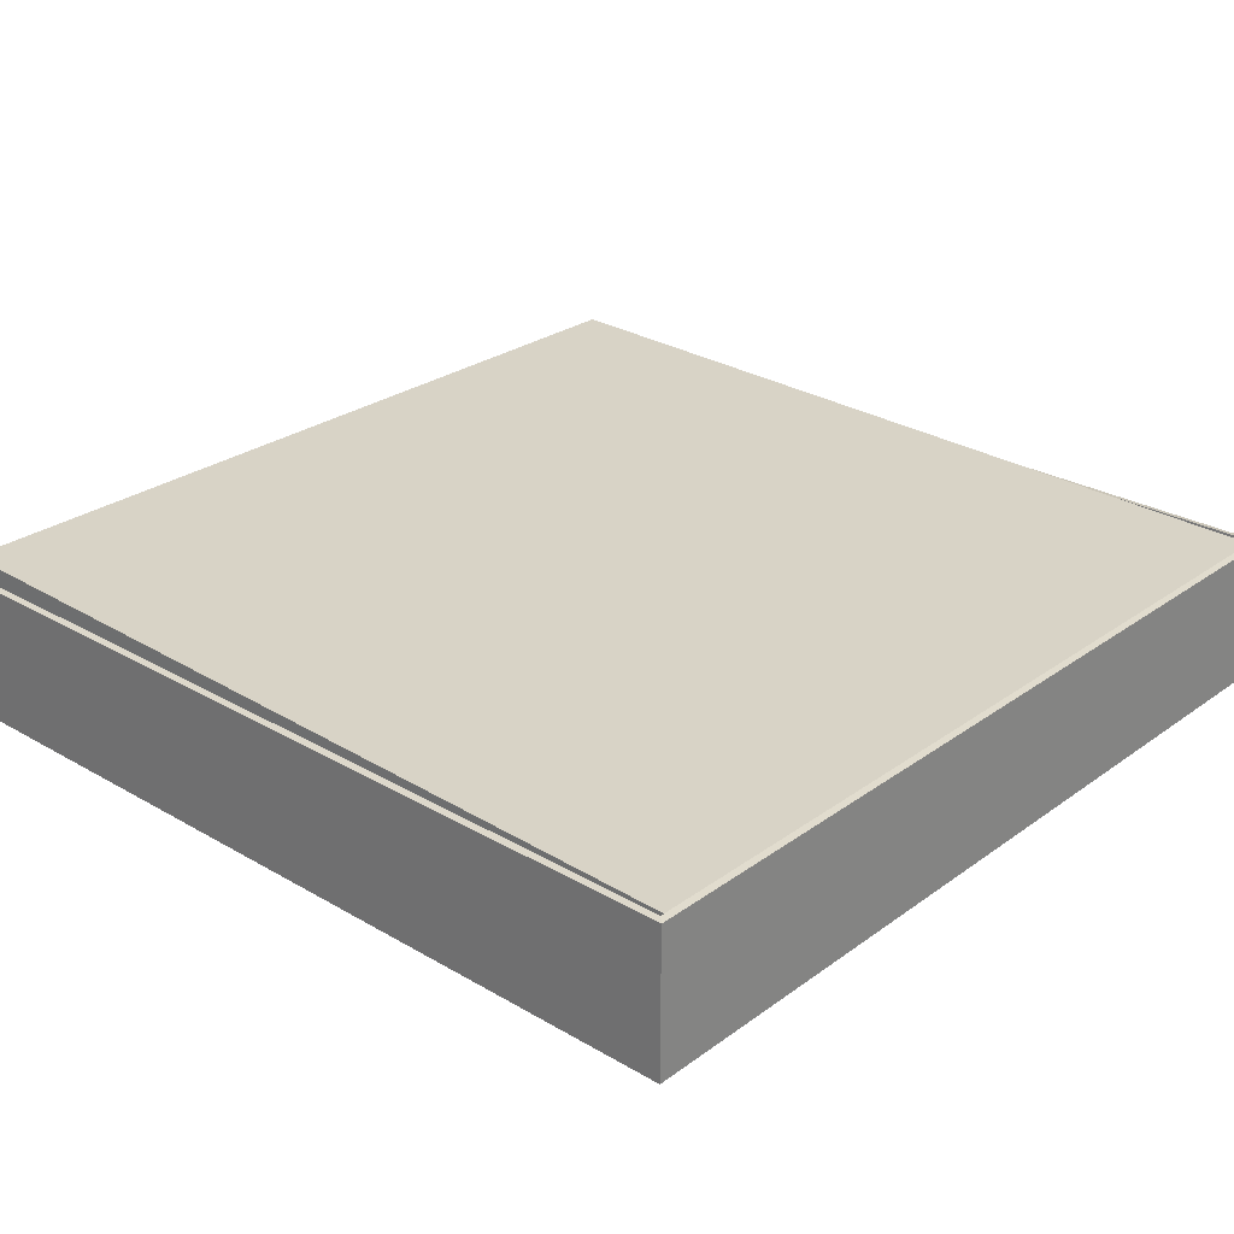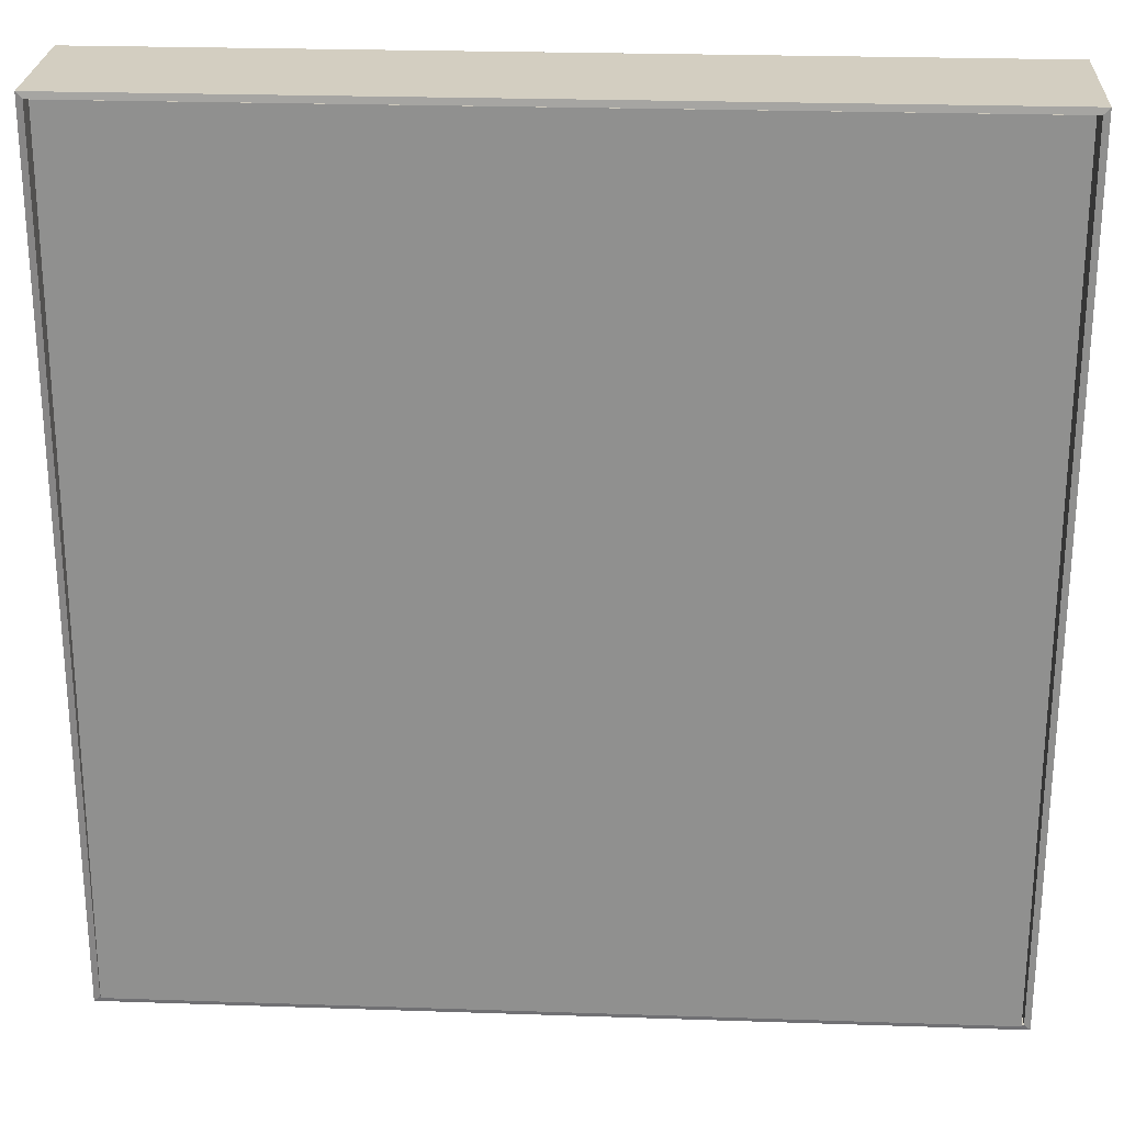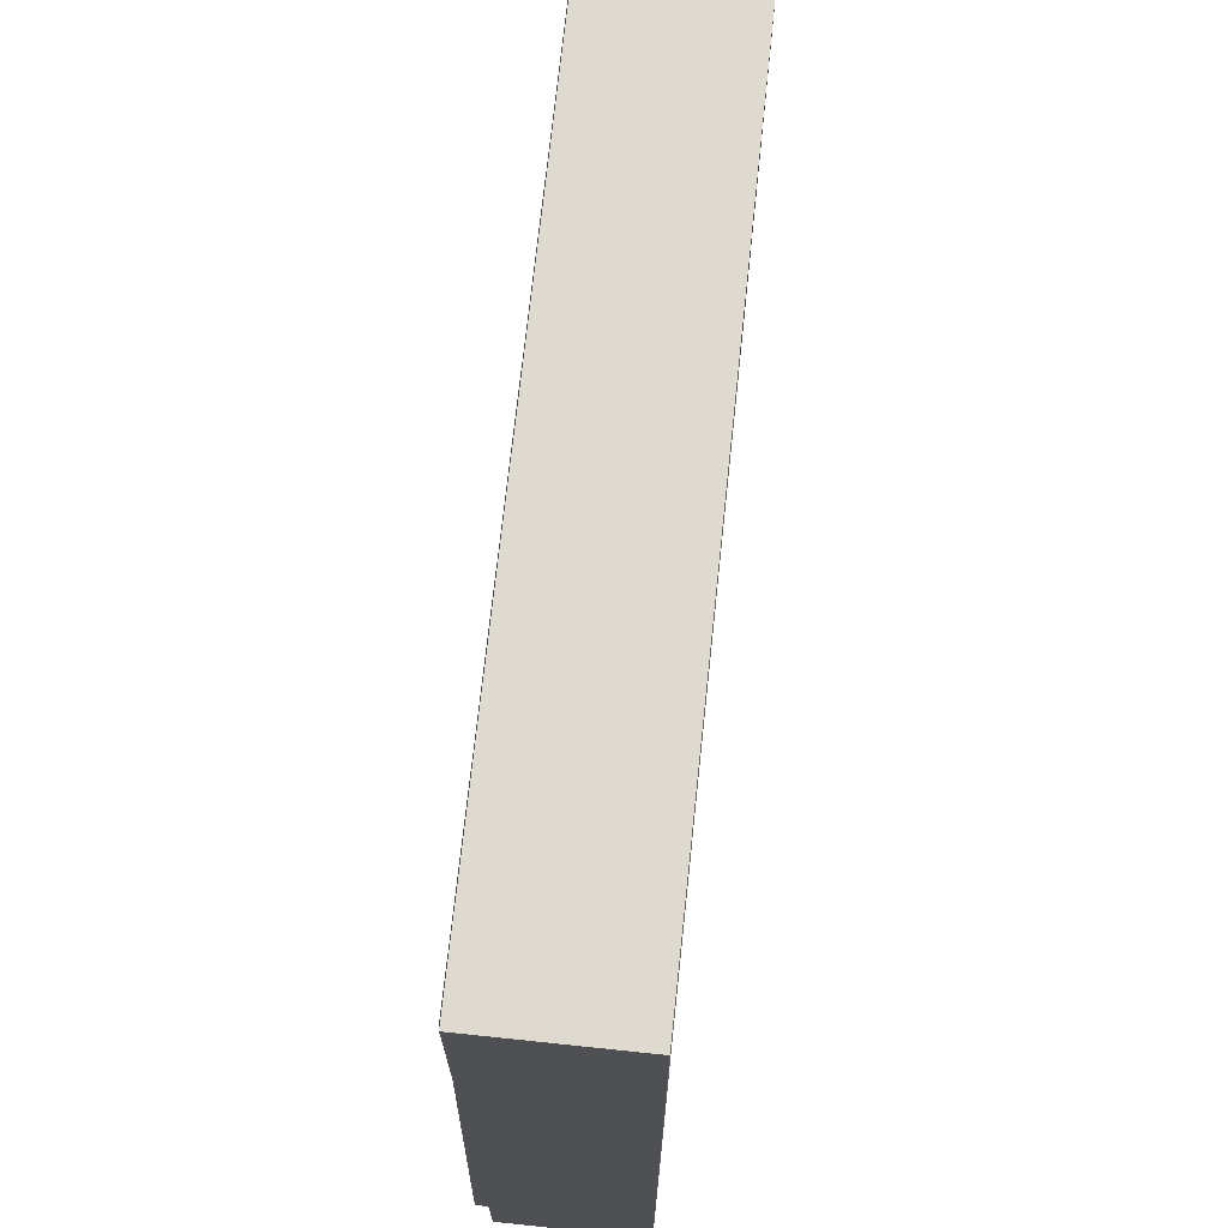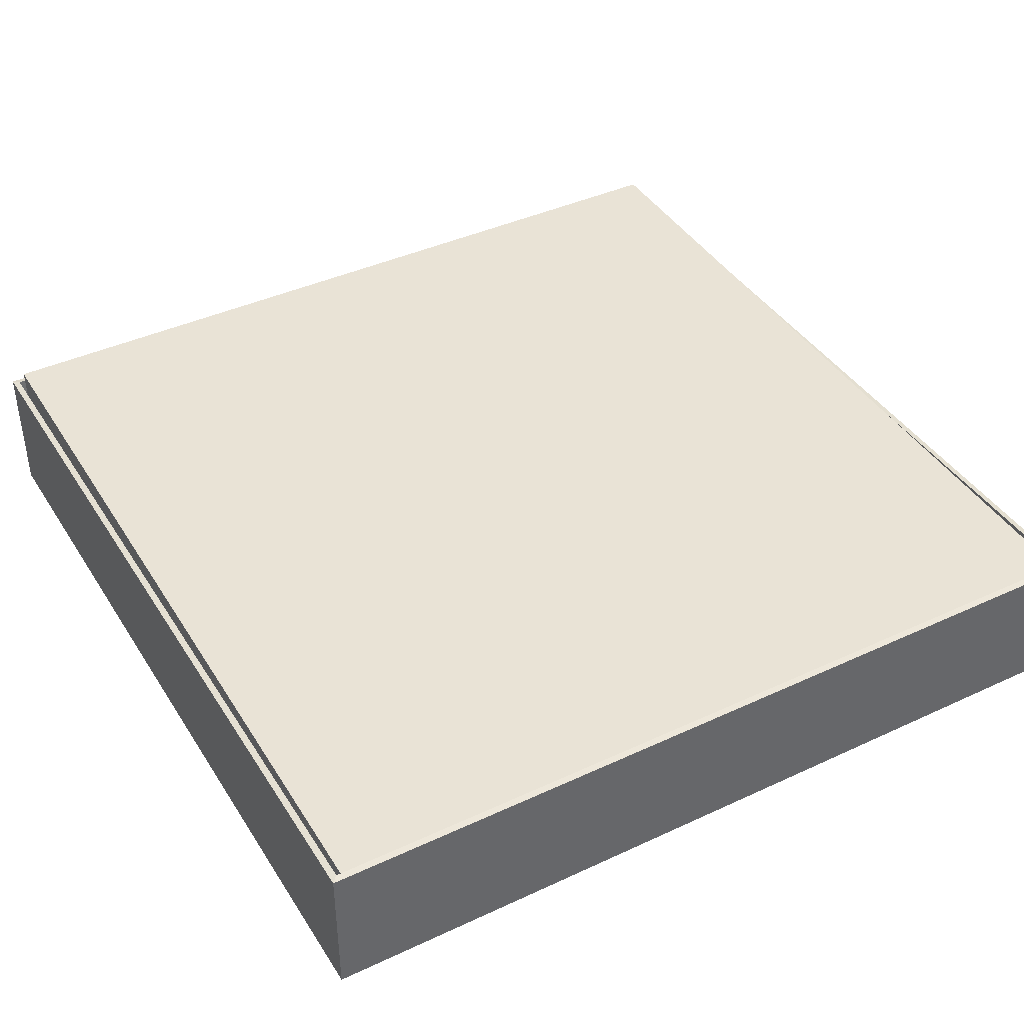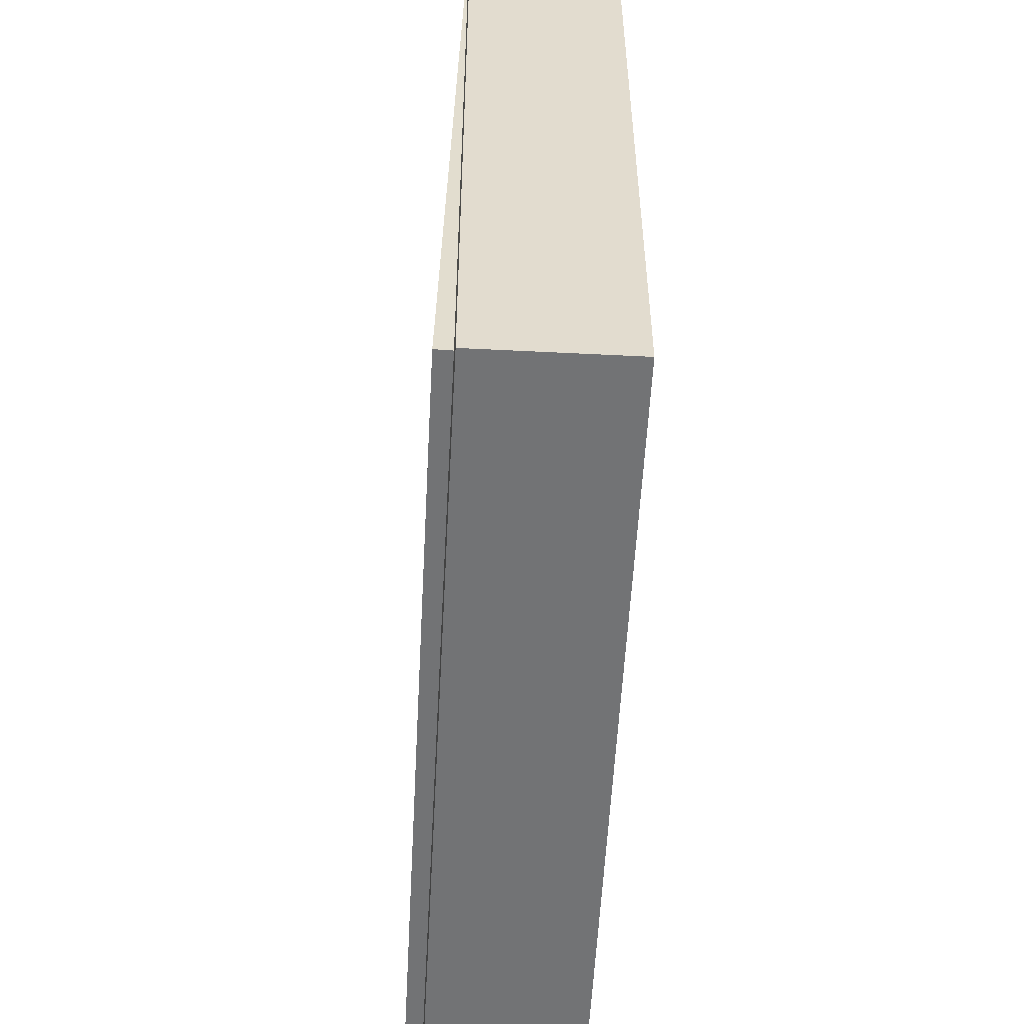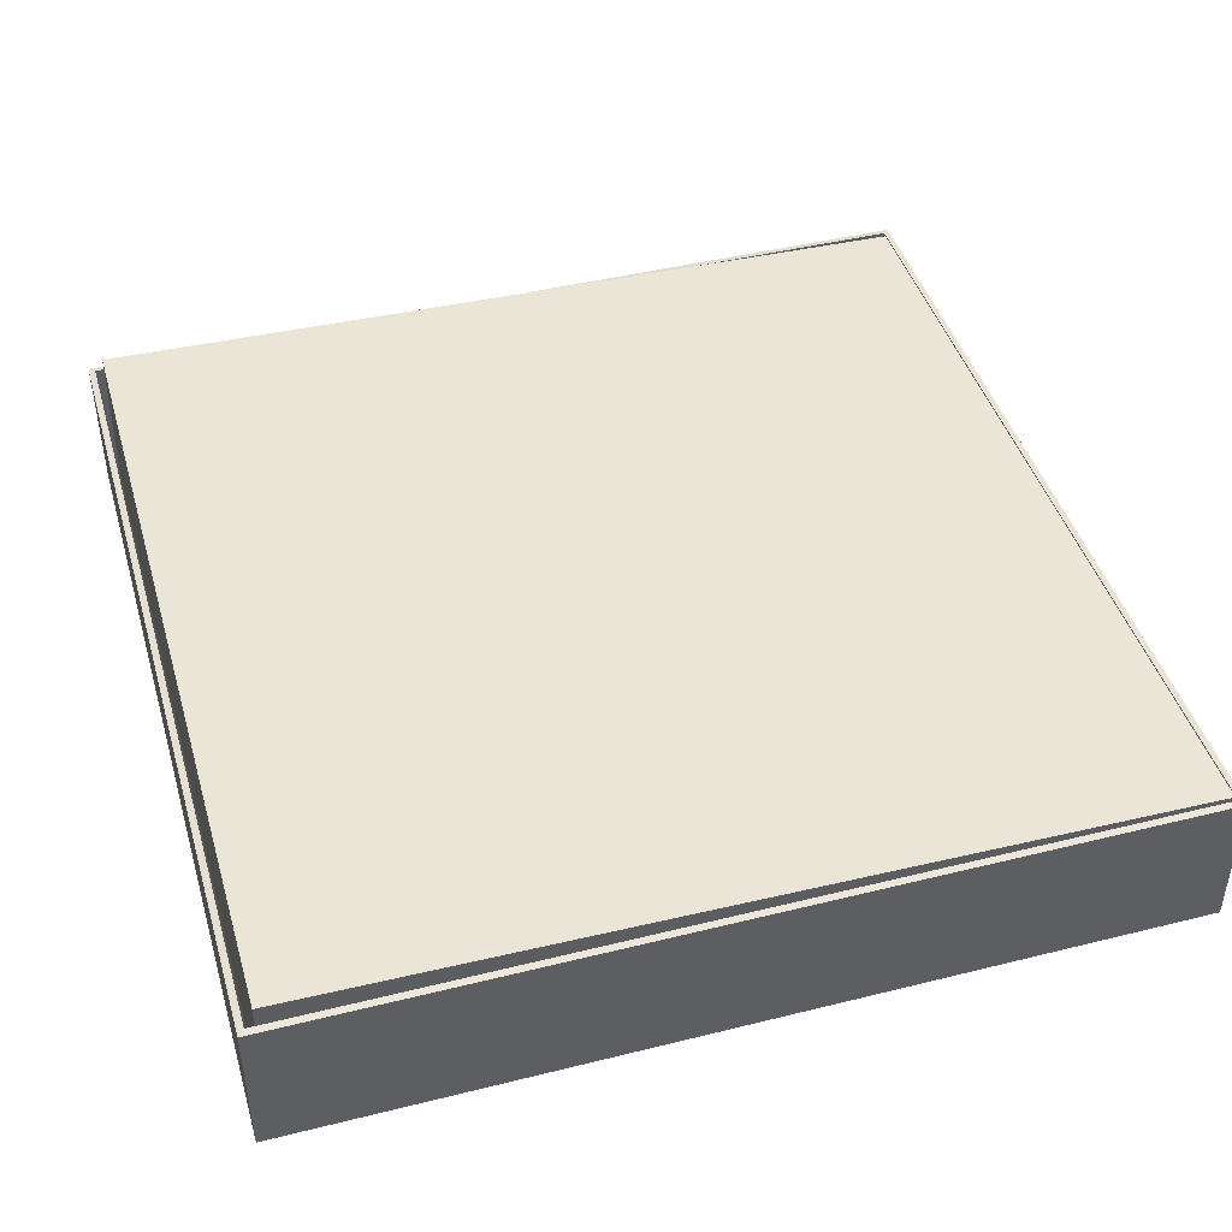
<metadata>
{"format":"obj","ext":"obj","renderer":"f3d","projection":"perspective","resolution":1024,"background":"white","views":[{"elev":27.0,"azim":-48.0,"up":"+Y"},{"elev":25.2,"azim":-176.9,"up":"+Z"},{"elev":70.8,"azim":-84.0,"up":"+Z"},{"elev":40.8,"azim":-29.6,"up":"+Y"},{"elev":-55.9,"azim":-93.0,"up":"+Z"},{"elev":44.2,"azim":-106.2,"up":"+Y"}]}
</metadata>
<code>
o Cube
v 1.061 0.1906 -1.05
v -1.072 0.1509 1.072
v 1.061 0.1489 1.071
v -1.072 0.1509 -1.072
v -1.061 0.1906 -1.05
v 1.072 0.1509 1.072
v -1.061 0.1489 1.071
v 1.072 0.1509 -1.072
v 1.057 -0.1874 -1.057
v -1.057 -0.1874 1.057
v 1.057 -0.1874 1.057
v -1.057 -0.1874 -1.057
v -1.072 -0.2096 -1.072
v -1.072 -0.2096 1.072
v 1.072 -0.2096 -1.072
v 1.072 0.1509 -1.072
v 1.072 0.1509 1.072
v 1.072 -0.2096 1.072
v -1.072 0.1509 -1.072
v -1.072 0.1509 1.072
v -1.088 -0.2123 -1.088
v -1.088 -0.2123 1.088
v 1.088 -0.2123 -1.088
v 1.088 0.1483 -1.088
v 1.088 0.1483 1.088
v 1.088 -0.2123 1.088
v -1.088 0.1483 -1.088
v -1.088 0.1483 1.088
f 1 5 7 3
f 11 3 7 10
f 10 7 5 12
f 17 20 2 6
f 9 1 3 11
f 12 5 1 9
f 9 11 17 16
f 11 10 20 17
f 12 9 16 19
f 10 12 19 20
f 13 15 18 14
f 17 20 28 25
f 18 15 23 26
f 19 16 24 27
f 20 19 27 28
f 16 17 6 8
f 20 19 4 2
f 19 16 8 4
f 21 27 24 23
f 23 24 25 26
f 22 28 27 21
f 26 25 28 22
f 13 14 22 21
f 16 17 25 24
f 14 18 26 22
f 15 13 21 23

</code>
